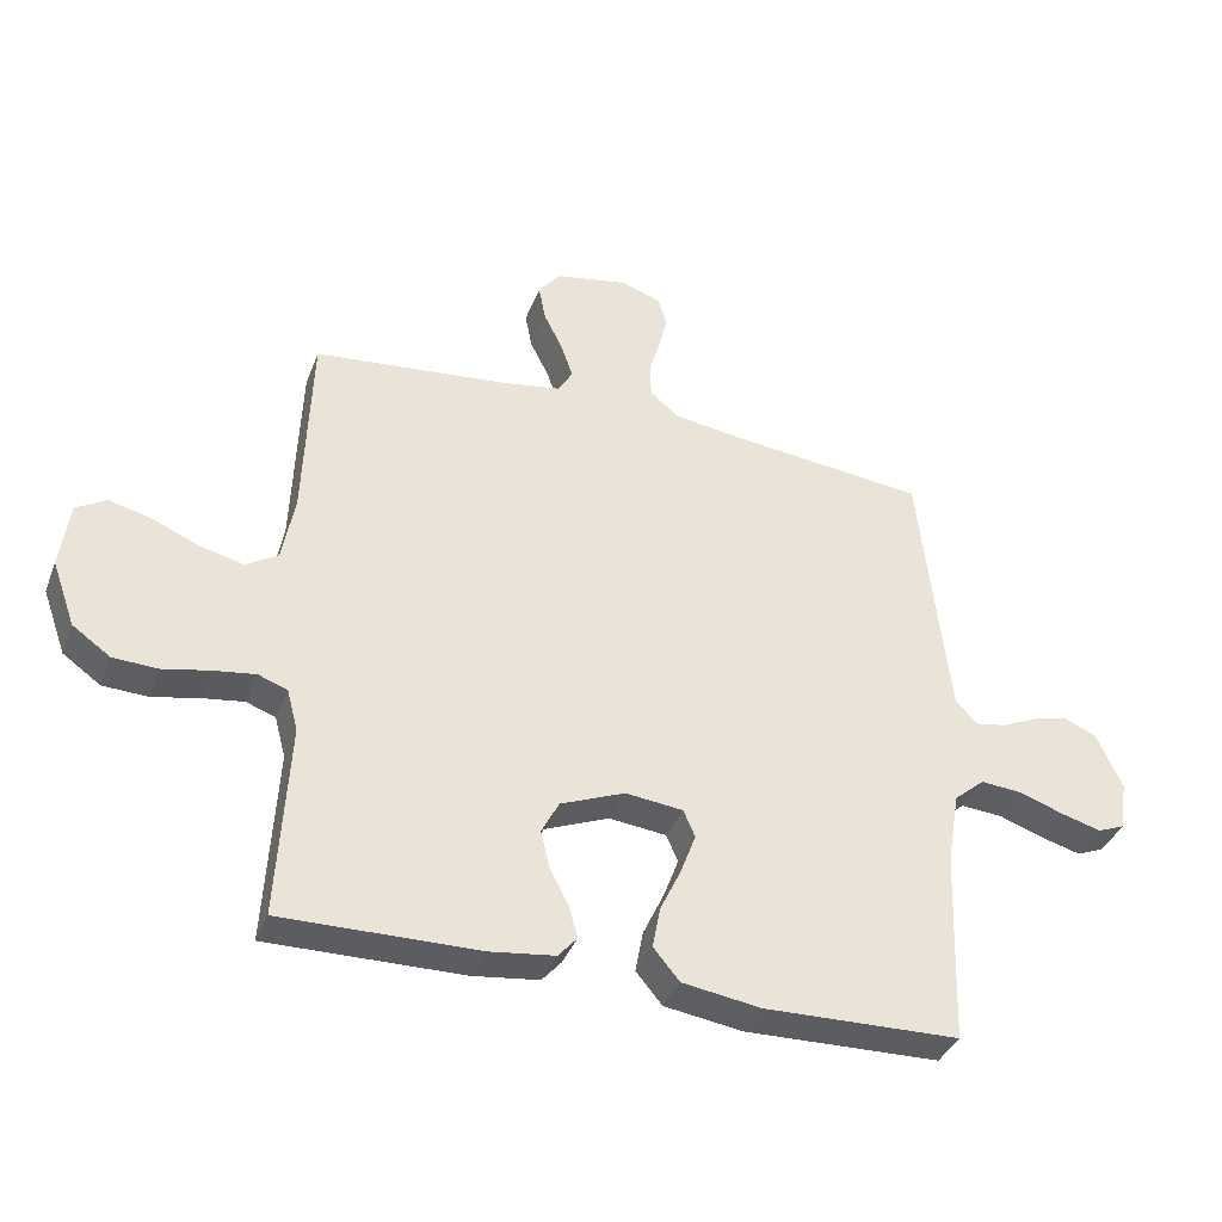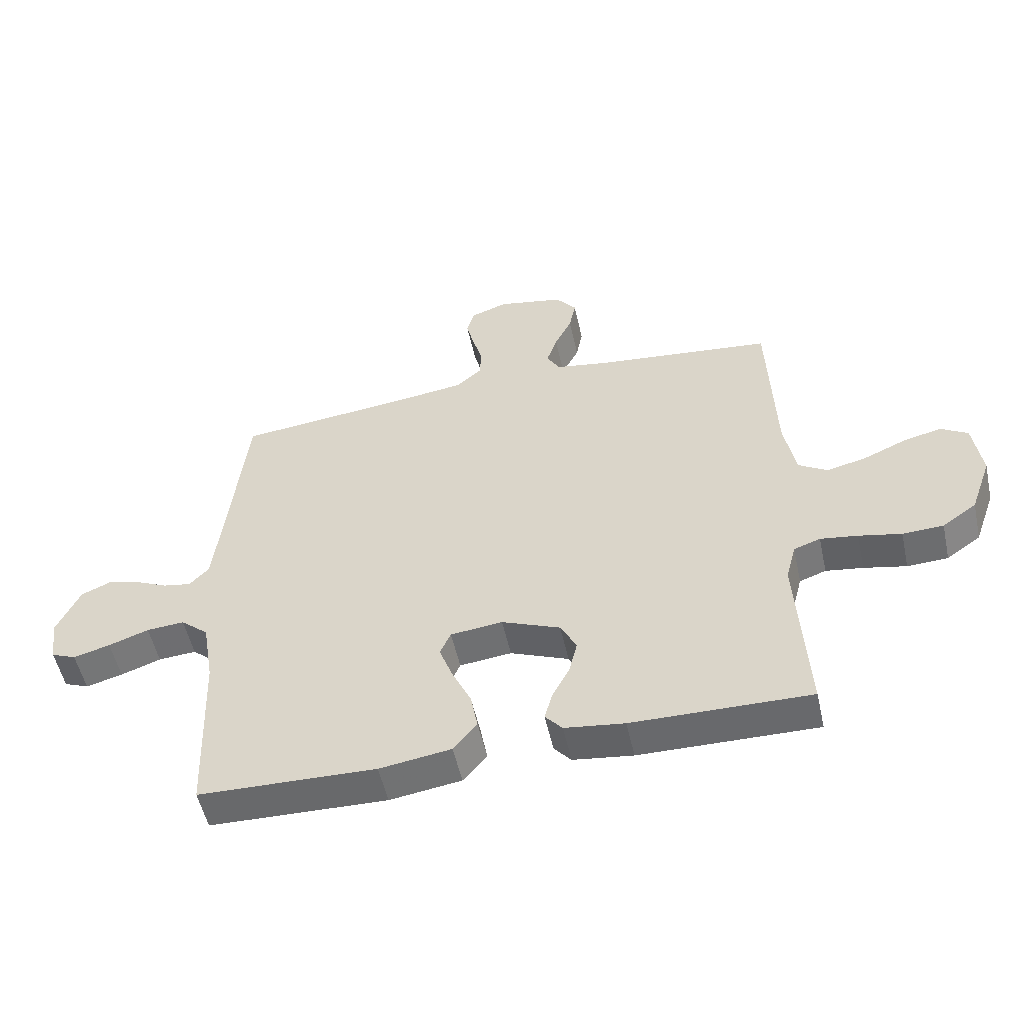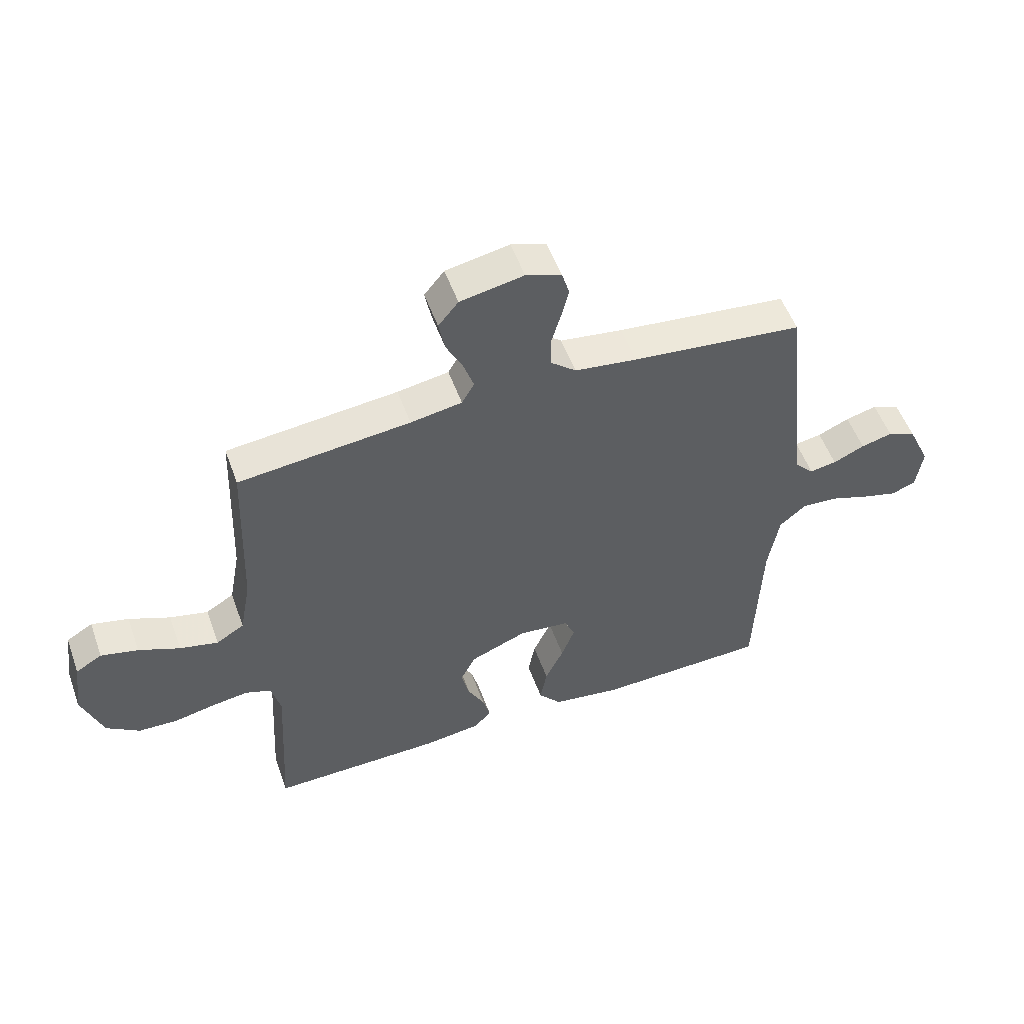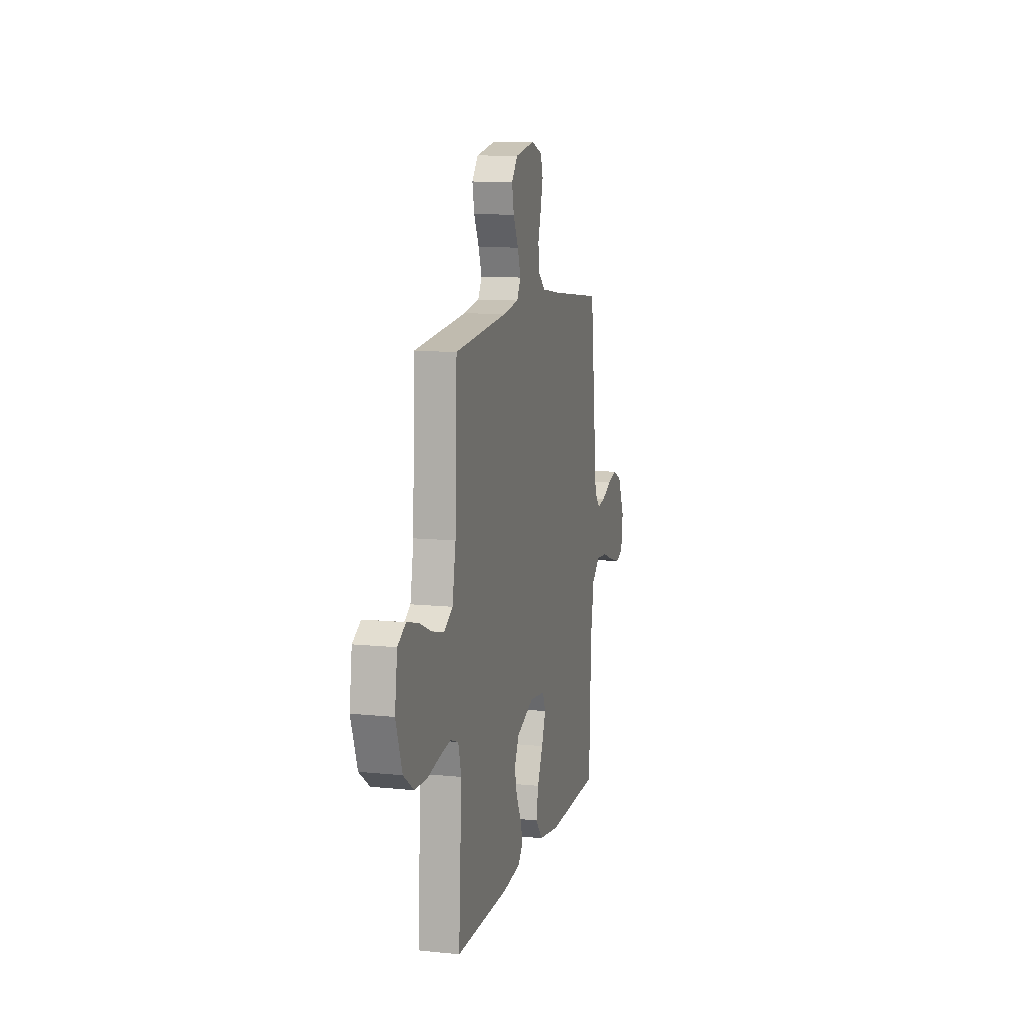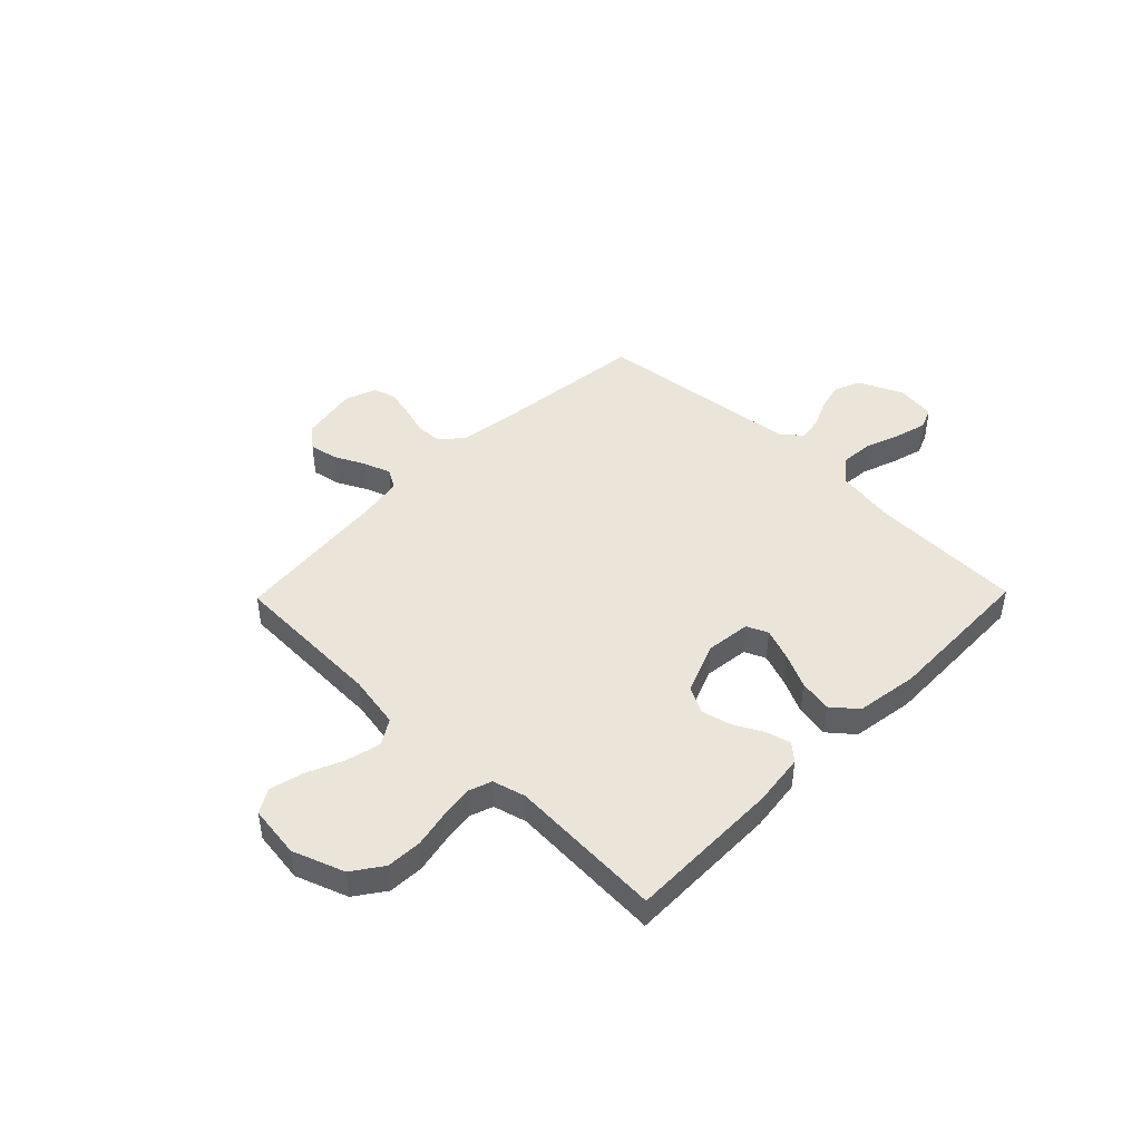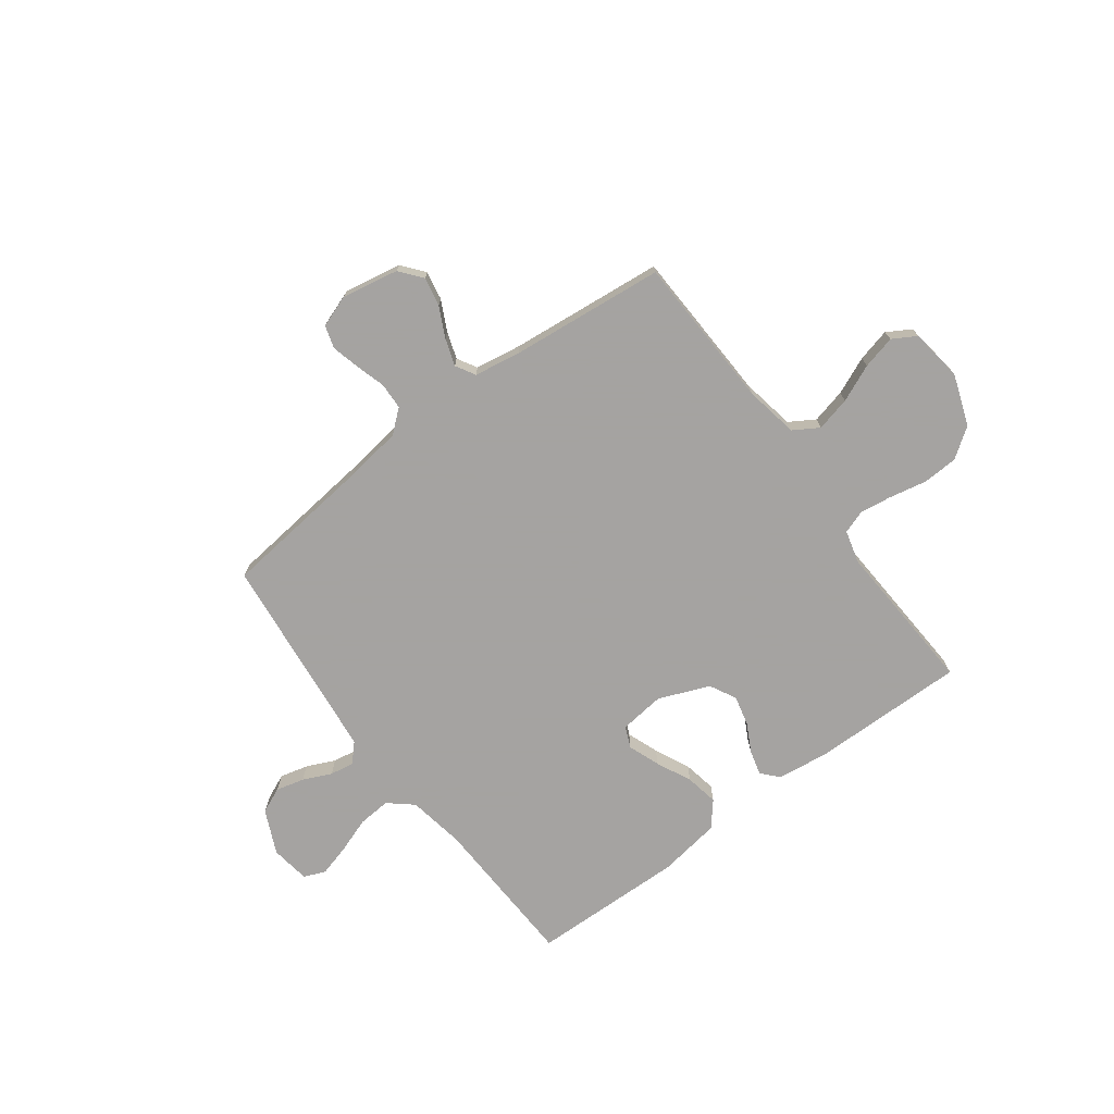
<metadata>
{"format":"obj","ext":"obj","renderer":"f3d","projection":"perspective","resolution":1024,"background":"white","views":[{"elev":-37.4,"azim":160.4,"up":"+Z"},{"elev":-53.1,"azim":12.4,"up":"+Z"},{"elev":53.3,"azim":160.3,"up":"+Z"},{"elev":10.6,"azim":104.3,"up":"+Z"},{"elev":45.0,"azim":134.3,"up":"+Y"},{"elev":-73.1,"azim":36.8,"up":"+Y"}]}
</metadata>
<code>
v -0.5 0.07 0.5
v -0.2 0.07 0.533
v -0.091 0.07 0.548
v -0.047 0.07 0.585
v -0.045 0.07 0.637
v -0.062 0.07 0.695
v -0.075 0.07 0.749
v -0.062 0.07 0.793
v 0 0.07 0.815
v 0.111 0.07 0.794
v 0.146 0.07 0.751
v 0.135 0.07 0.695
v 0.106 0.07 0.637
v 0.088 0.07 0.584
v 0.11 0.07 0.546
v 0.2 0.07 0.531
v 0.5 0.07 0.5
v 0.511 0.07 0.2
v 0.53 0.07 0.096
v 0.579 0.07 0.066
v 0.646 0.07 0.082
v 0.718 0.07 0.113
v 0.783 0.07 0.129
v 0.829 0.07 0.102
v 0.843 0.07 0
v 0.807 0.07 -0.1
v 0.749 0.07 -0.141
v 0.68 0.07 -0.144
v 0.608 0.07 -0.129
v 0.545 0.07 -0.12
v 0.5 0.07 -0.136
v 0.483 0.07 -0.2
v 0.5 0.07 -0.5
v 0.2 0.07 -0.496
v 0.099 0.07 -0.483
v 0.07 0.07 -0.45
v 0.083 0.07 -0.402
v 0.112 0.07 -0.347
v 0.126 0.07 -0.289
v 0.099 0.07 -0.237
v 0 0.07 -0.197
v -0.088 0.07 -0.207
v -0.106 0.07 -0.248
v -0.083 0.07 -0.31
v -0.051 0.07 -0.378
v -0.039 0.07 -0.442
v -0.079 0.07 -0.49
v -0.2 0.07 -0.508
v -0.5 0.07 -0.5
v -0.511 0.07 -0.2
v -0.53 0.07 -0.088
v -0.577 0.07 -0.048
v -0.641 0.07 -0.053
v -0.709 0.07 -0.077
v -0.771 0.07 -0.094
v -0.813 0.07 -0.077
v -0.824 0.07 0
v -0.785 0.07 0.085
v -0.735 0.07 0.107
v -0.68 0.07 0.093
v -0.625 0.07 0.068
v -0.578 0.07 0.06
v -0.545 0.07 0.095
v -0.533 0.07 0.2
v -0.5 0 0.5
v -0.2 0 0.533
v -0.091 0 0.548
v -0.047 0 0.585
v -0.045 0 0.637
v -0.062 0 0.695
v -0.075 0 0.749
v -0.062 0 0.793
v 0 0 0.815
v 0.111 0 0.794
v 0.146 0 0.751
v 0.135 0 0.695
v 0.106 0 0.637
v 0.088 0 0.584
v 0.11 0 0.546
v 0.2 0 0.531
v 0.5 0 0.5
v 0.511 0 0.2
v 0.53 0 0.096
v 0.579 0 0.066
v 0.646 0 0.082
v 0.718 0 0.113
v 0.783 0 0.129
v 0.829 0 0.102
v 0.843 0 0
v 0.807 0 -0.1
v 0.749 0 -0.141
v 0.68 0 -0.144
v 0.608 0 -0.129
v 0.545 0 -0.12
v 0.5 0 -0.136
v 0.483 0 -0.2
v 0.5 0 -0.5
v 0.2 0 -0.496
v 0.099 0 -0.483
v 0.07 0 -0.45
v 0.083 0 -0.402
v 0.112 0 -0.347
v 0.126 0 -0.289
v 0.099 0 -0.237
v 0 0 -0.197
v -0.088 0 -0.207
v -0.106 0 -0.248
v -0.083 0 -0.31
v -0.051 0 -0.378
v -0.039 0 -0.442
v -0.079 0 -0.49
v -0.2 0 -0.508
v -0.5 0 -0.5
v -0.511 0 -0.2
v -0.53 0 -0.088
v -0.577 0 -0.048
v -0.641 0 -0.053
v -0.709 0 -0.077
v -0.771 0 -0.094
v -0.813 0 -0.077
v -0.824 0 0
v -0.785 0 0.085
v -0.735 0 0.107
v -0.68 0 0.093
v -0.625 0 0.068
v -0.578 0 0.06
v -0.545 0 0.095
v -0.533 0 0.2
f 58 59 60 61
f 58 61 62
f 57 58 62
f 56 57 62
f 53 54 55 56
f 53 56 62
f 52 53 62 63
f 47 48 49 50
f 47 50 51
f 44 45 46 47
f 43 44 47 51
f 42 43 51 52
f 35 36 37 38
f 35 38 39
f 32 33 34 35
f 31 32 35 39
f 26 27 28 29
f 26 29 30
f 25 26 30
f 24 25 30 31
f 21 22 23 24
f 20 21 24 31
f 16 17 18
f 15 16 18 19
f 10 11 12 13
f 10 13 14
f 9 10 14
f 8 9 14
f 5 6 7 8
f 5 8 14 15
f 64 1 2
f 63 64 2 3
f 41 42 52 63
f 40 41 63 3
f 19 20 31 39
f 4 5 15 19
f 19 39 40
f 3 4 19 40
f 125 124 123 122
f 126 125 122
f 126 122 121
f 126 121 120
f 120 119 118 117
f 126 120 117
f 127 126 117 116
f 114 113 112 111
f 115 114 111
f 111 110 109 108
f 115 111 108 107
f 116 115 107 106
f 102 101 100 99
f 103 102 99
f 99 98 97 96
f 103 99 96 95
f 93 92 91 90
f 94 93 90
f 94 90 89
f 95 94 89 88
f 88 87 86 85
f 95 88 85 84
f 82 81 80
f 83 82 80 79
f 77 76 75 74
f 78 77 74
f 78 74 73
f 78 73 72
f 72 71 70 69
f 79 78 72 69
f 66 65 128
f 67 66 128 127
f 127 116 106 105
f 67 127 105 104
f 103 95 84 83
f 83 79 69 68
f 104 103 83
f 104 83 68 67
f 1 65 66 2
f 2 66 67 3
f 3 67 68 4
f 4 68 69 5
f 5 69 70 6
f 6 70 71 7
f 7 71 72 8
f 8 72 73 9
f 9 73 74 10
f 10 74 75 11
f 11 75 76 12
f 12 76 77 13
f 13 77 78 14
f 14 78 79 15
f 15 79 80 16
f 16 80 81 17
f 17 81 82 18
f 18 82 83 19
f 19 83 84 20
f 20 84 85 21
f 21 85 86 22
f 22 86 87 23
f 23 87 88 24
f 24 88 89 25
f 25 89 90 26
f 26 90 91 27
f 27 91 92 28
f 28 92 93 29
f 29 93 94 30
f 30 94 95 31
f 31 95 96 32
f 32 96 97 33
f 33 97 98 34
f 34 98 99 35
f 35 99 100 36
f 36 100 101 37
f 37 101 102 38
f 38 102 103 39
f 39 103 104 40
f 40 104 105 41
f 41 105 106 42
f 42 106 107 43
f 43 107 108 44
f 44 108 109 45
f 45 109 110 46
f 46 110 111 47
f 47 111 112 48
f 48 112 113 49
f 49 113 114 50
f 50 114 115 51
f 51 115 116 52
f 52 116 117 53
f 53 117 118 54
f 54 118 119 55
f 55 119 120 56
f 56 120 121 57
f 57 121 122 58
f 58 122 123 59
f 59 123 124 60
f 60 124 125 61
f 61 125 126 62
f 62 126 127 63
f 63 127 128 64
f 64 128 65 1

</code>
